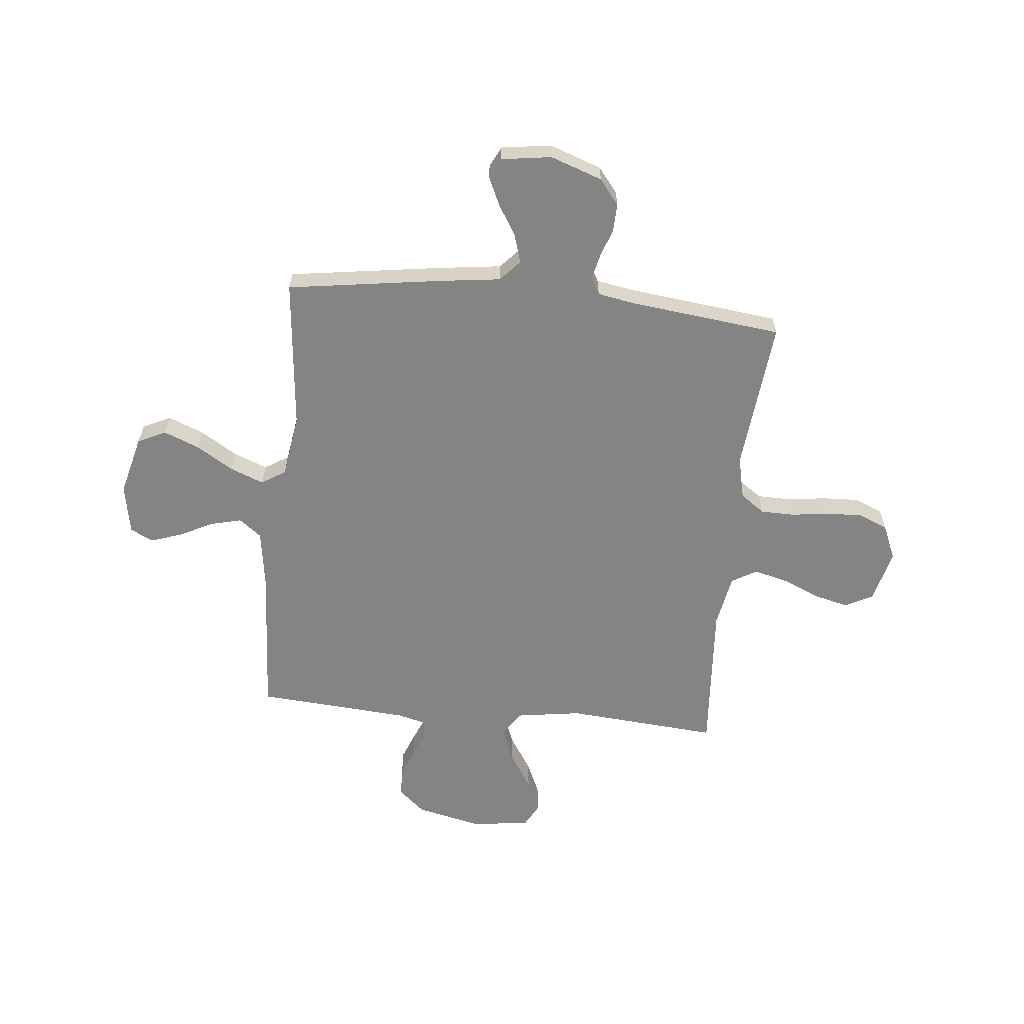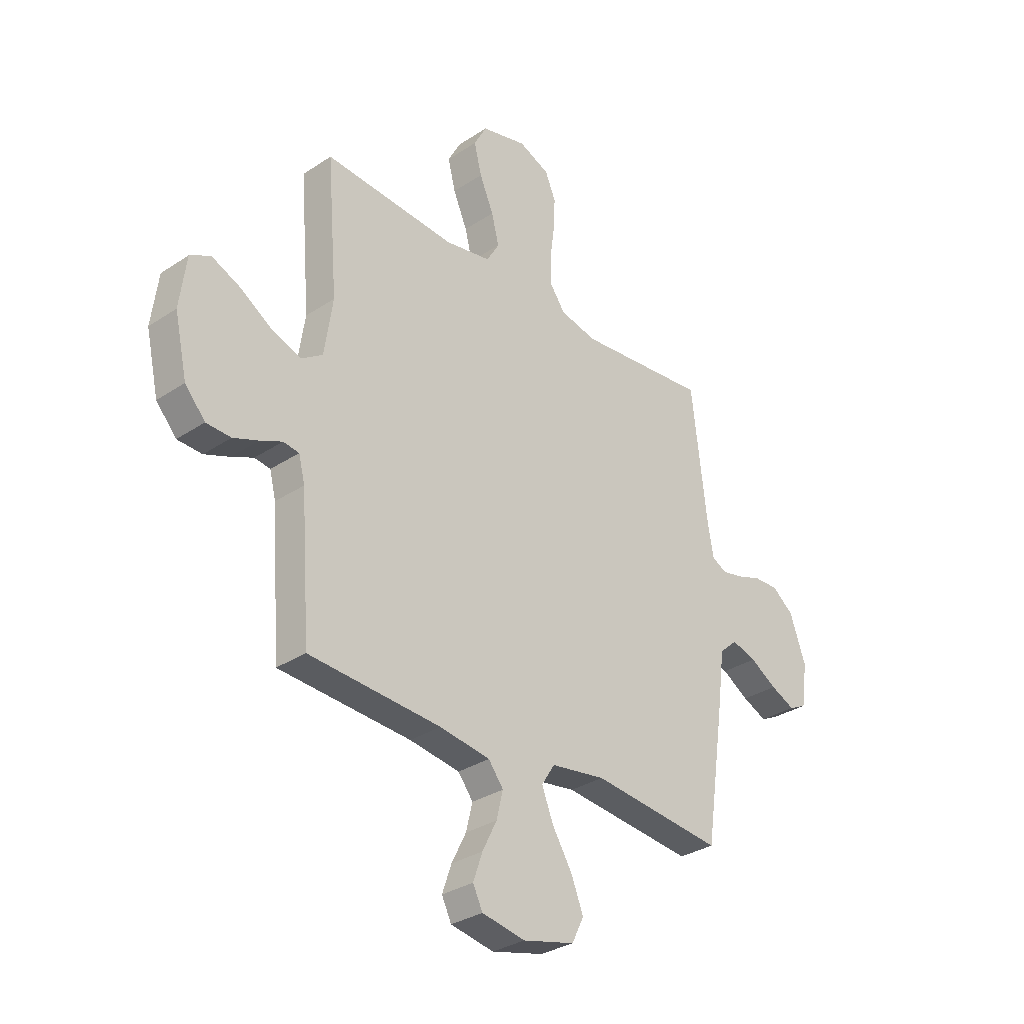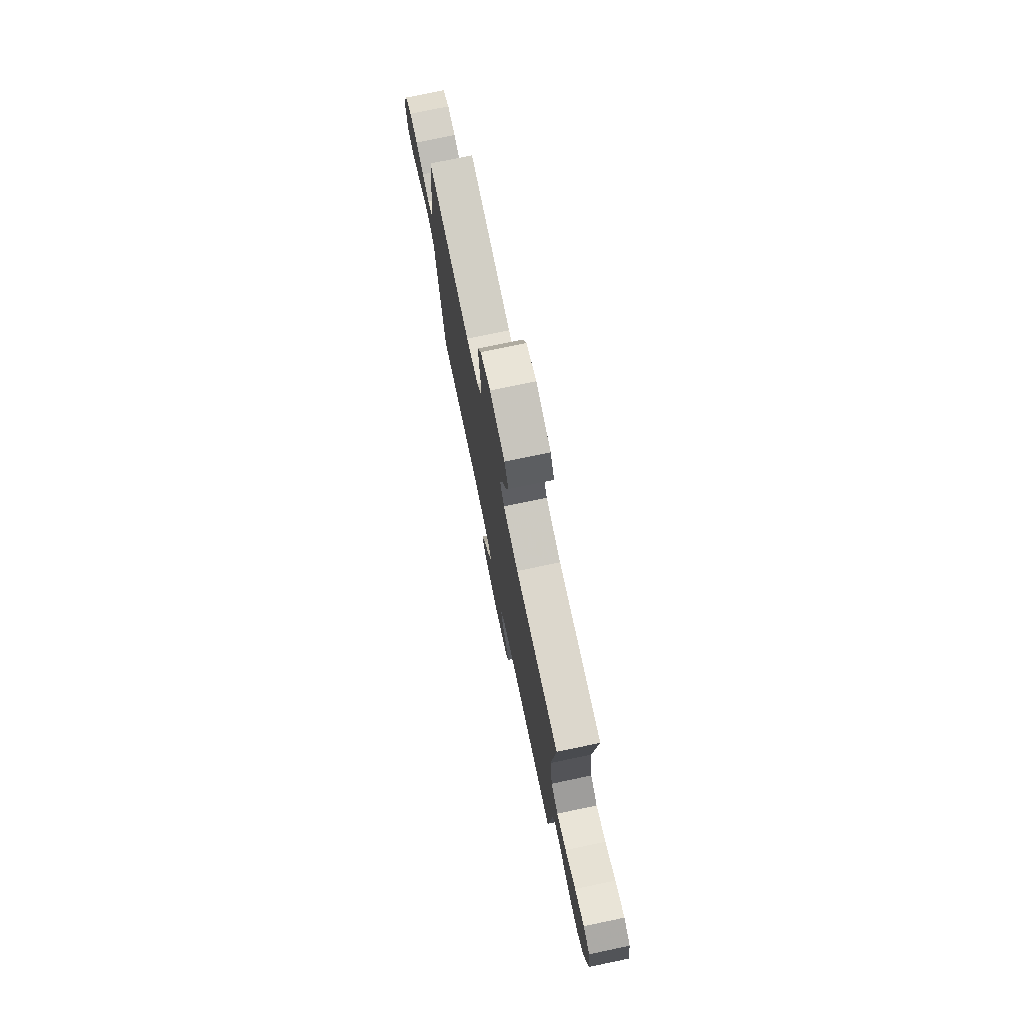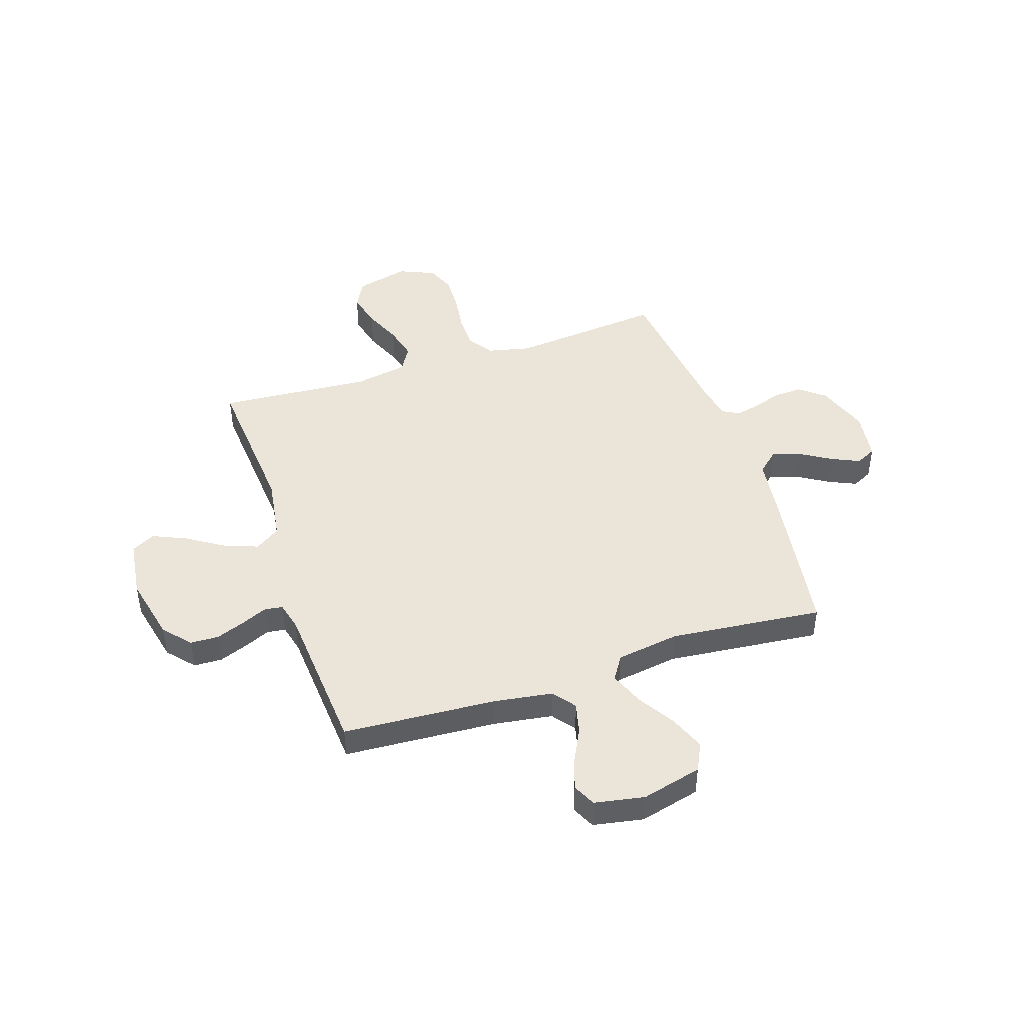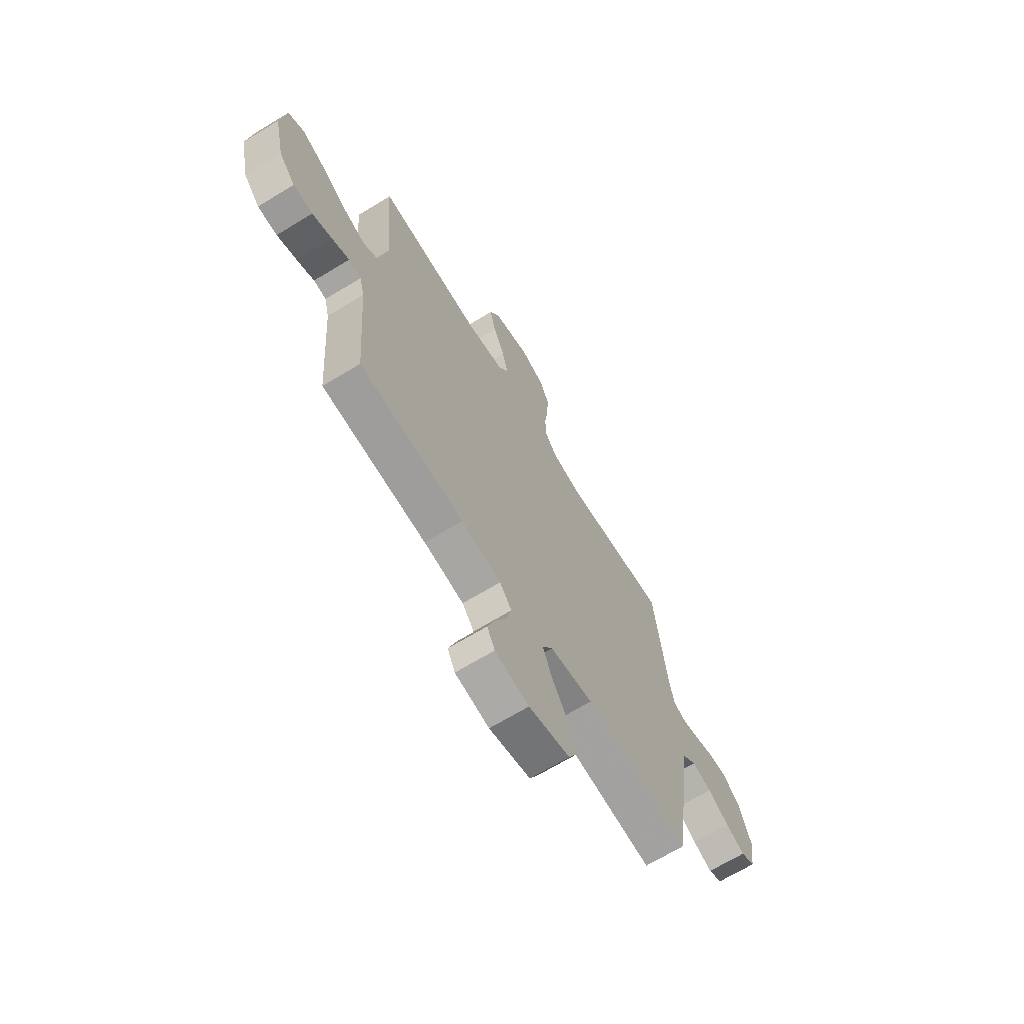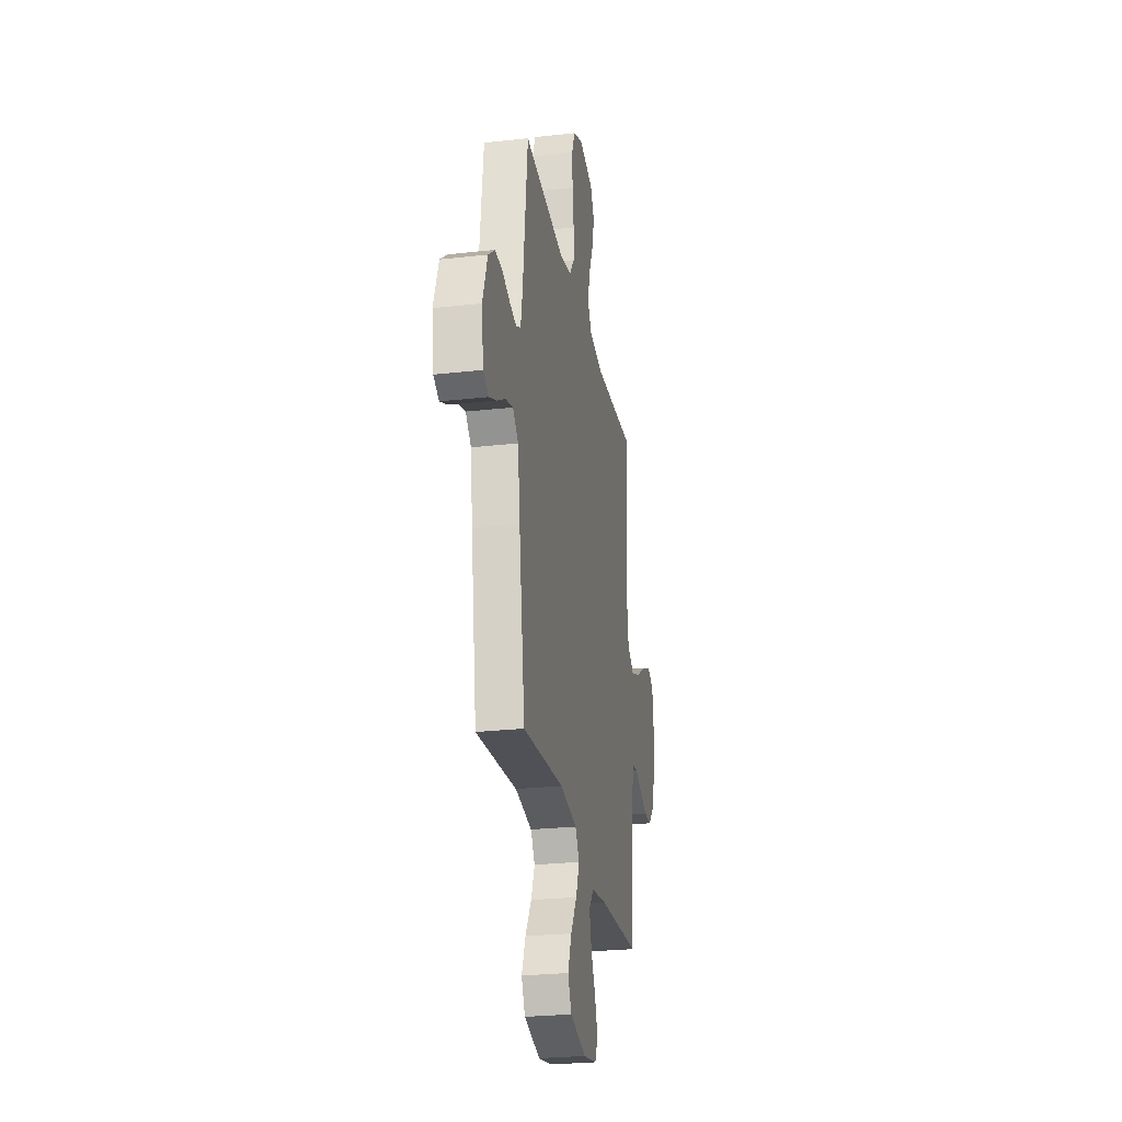
<metadata>
{"format":"obj","ext":"obj","renderer":"f3d","projection":"perspective","resolution":1024,"background":"white","views":[{"elev":-61.3,"azim":-95.7,"up":"+Y"},{"elev":-31.7,"azim":133.1,"up":"+Z"},{"elev":76.5,"azim":78.2,"up":"+Z"},{"elev":45.1,"azim":161.8,"up":"+Y"},{"elev":-67.9,"azim":121.4,"up":"+Z"},{"elev":-26.2,"azim":-79.9,"up":"+Z"}]}
</metadata>
<code>
v 0.5 0.07 0.5
v 0.476 0.07 0.2
v 0.495 0.07 0.073
v 0.544 0.07 0.04
v 0.611 0.07 0.065
v 0.683 0.07 0.111
v 0.749 0.07 0.14
v 0.795 0.07 0.115
v 0.81 0.07 0
v 0.781 0.07 -0.129
v 0.735 0.07 -0.181
v 0.679 0.07 -0.183
v 0.622 0.07 -0.161
v 0.572 0.07 -0.139
v 0.536 0.07 -0.144
v 0.522 0.07 -0.2
v 0.5 0.07 -0.5
v 0.2 0.07 -0.518
v 0.085 0.07 -0.535
v 0.051 0.07 -0.579
v 0.066 0.07 -0.64
v 0.099 0.07 -0.706
v 0.12 0.07 -0.767
v 0.098 0.07 -0.812
v 0 0.07 -0.83
v -0.118 0.07 -0.8
v -0.145 0.07 -0.745
v -0.117 0.07 -0.675
v -0.072 0.07 -0.602
v -0.046 0.07 -0.536
v -0.076 0.07 -0.489
v -0.2 0.07 -0.47
v -0.5 0.07 -0.5
v -0.544 0.07 -0.2
v -0.56 0.07 -0.076
v -0.601 0.07 -0.039
v -0.657 0.07 -0.056
v -0.718 0.07 -0.093
v -0.773 0.07 -0.118
v -0.813 0.07 -0.098
v -0.827 0.07 0
v -0.791 0.07 0.102
v -0.742 0.07 0.141
v -0.686 0.07 0.139
v -0.631 0.07 0.12
v -0.582 0.07 0.109
v -0.548 0.07 0.127
v -0.535 0.07 0.2
v -0.5 0.07 0.5
v -0.2 0.07 0.47
v -0.116 0.07 0.489
v -0.082 0.07 0.537
v -0.081 0.07 0.604
v -0.091 0.07 0.679
v -0.094 0.07 0.75
v -0.07 0.07 0.807
v 0 0.07 0.837
v 0.104 0.07 0.811
v 0.133 0.07 0.757
v 0.116 0.07 0.688
v 0.084 0.07 0.614
v 0.067 0.07 0.547
v 0.096 0.07 0.498
v 0.2 0.07 0.479
v 0.5 0 0.5
v 0.476 0 0.2
v 0.495 0 0.073
v 0.544 0 0.04
v 0.611 0 0.065
v 0.683 0 0.111
v 0.749 0 0.14
v 0.795 0 0.115
v 0.81 0 0
v 0.781 0 -0.129
v 0.735 0 -0.181
v 0.679 0 -0.183
v 0.622 0 -0.161
v 0.572 0 -0.139
v 0.536 0 -0.144
v 0.522 0 -0.2
v 0.5 0 -0.5
v 0.2 0 -0.518
v 0.085 0 -0.535
v 0.051 0 -0.579
v 0.066 0 -0.64
v 0.099 0 -0.706
v 0.12 0 -0.767
v 0.098 0 -0.812
v 0 0 -0.83
v -0.118 0 -0.8
v -0.145 0 -0.745
v -0.117 0 -0.675
v -0.072 0 -0.602
v -0.046 0 -0.536
v -0.076 0 -0.489
v -0.2 0 -0.47
v -0.5 0 -0.5
v -0.544 0 -0.2
v -0.56 0 -0.076
v -0.601 0 -0.039
v -0.657 0 -0.056
v -0.718 0 -0.093
v -0.773 0 -0.118
v -0.813 0 -0.098
v -0.827 0 0
v -0.791 0 0.102
v -0.742 0 0.141
v -0.686 0 0.139
v -0.631 0 0.12
v -0.582 0 0.109
v -0.548 0 0.127
v -0.535 0 0.2
v -0.5 0 0.5
v -0.2 0 0.47
v -0.116 0 0.489
v -0.082 0 0.537
v -0.081 0 0.604
v -0.091 0 0.679
v -0.094 0 0.75
v -0.07 0 0.807
v 0 0 0.837
v 0.104 0 0.811
v 0.133 0 0.757
v 0.116 0 0.688
v 0.084 0 0.614
v 0.067 0 0.547
v 0.096 0 0.498
v 0.2 0 0.479
f 58 59 60 61
f 58 61 62
f 57 58 62
f 56 57 62
f 53 54 55 56
f 52 53 56 62
f 51 52 62 63
f 48 49 50
f 47 48 50 51
f 42 43 44 45
f 42 45 46
f 41 42 46
f 40 41 46
f 37 38 39 40
f 36 37 40 46
f 35 36 46 47
f 32 33 34 35
f 31 32 35 47
f 26 27 28 29
f 26 29 30
f 25 26 30
f 24 25 30
f 21 22 23 24
f 20 21 24 30
f 19 20 30 31
f 16 17 18
f 15 16 18 19
f 11 12 13 14
f 9 10 11 14
f 9 14 15
f 8 9 15
f 5 6 7 8
f 4 5 8 15
f 3 4 15 19
f 64 1 2
f 47 51 63 64
f 19 31 47 64
f 2 3 19 64
f 125 124 123 122
f 126 125 122
f 126 122 121
f 126 121 120
f 120 119 118 117
f 126 120 117 116
f 127 126 116 115
f 114 113 112
f 115 114 112 111
f 109 108 107 106
f 110 109 106
f 110 106 105
f 110 105 104
f 104 103 102 101
f 110 104 101 100
f 111 110 100 99
f 99 98 97 96
f 111 99 96 95
f 93 92 91 90
f 94 93 90
f 94 90 89
f 94 89 88
f 88 87 86 85
f 94 88 85 84
f 95 94 84 83
f 82 81 80
f 83 82 80 79
f 78 77 76 75
f 78 75 74 73
f 79 78 73
f 79 73 72
f 72 71 70 69
f 79 72 69 68
f 83 79 68 67
f 66 65 128
f 128 127 115 111
f 128 111 95 83
f 128 83 67 66
f 1 65 66 2
f 2 66 67 3
f 3 67 68 4
f 4 68 69 5
f 5 69 70 6
f 6 70 71 7
f 7 71 72 8
f 8 72 73 9
f 9 73 74 10
f 10 74 75 11
f 11 75 76 12
f 12 76 77 13
f 13 77 78 14
f 14 78 79 15
f 15 79 80 16
f 16 80 81 17
f 17 81 82 18
f 18 82 83 19
f 19 83 84 20
f 20 84 85 21
f 21 85 86 22
f 22 86 87 23
f 23 87 88 24
f 24 88 89 25
f 25 89 90 26
f 26 90 91 27
f 27 91 92 28
f 28 92 93 29
f 29 93 94 30
f 30 94 95 31
f 31 95 96 32
f 32 96 97 33
f 33 97 98 34
f 34 98 99 35
f 35 99 100 36
f 36 100 101 37
f 37 101 102 38
f 38 102 103 39
f 39 103 104 40
f 40 104 105 41
f 41 105 106 42
f 42 106 107 43
f 43 107 108 44
f 44 108 109 45
f 45 109 110 46
f 46 110 111 47
f 47 111 112 48
f 48 112 113 49
f 49 113 114 50
f 50 114 115 51
f 51 115 116 52
f 52 116 117 53
f 53 117 118 54
f 54 118 119 55
f 55 119 120 56
f 56 120 121 57
f 57 121 122 58
f 58 122 123 59
f 59 123 124 60
f 60 124 125 61
f 61 125 126 62
f 62 126 127 63
f 63 127 128 64
f 64 128 65 1

</code>
